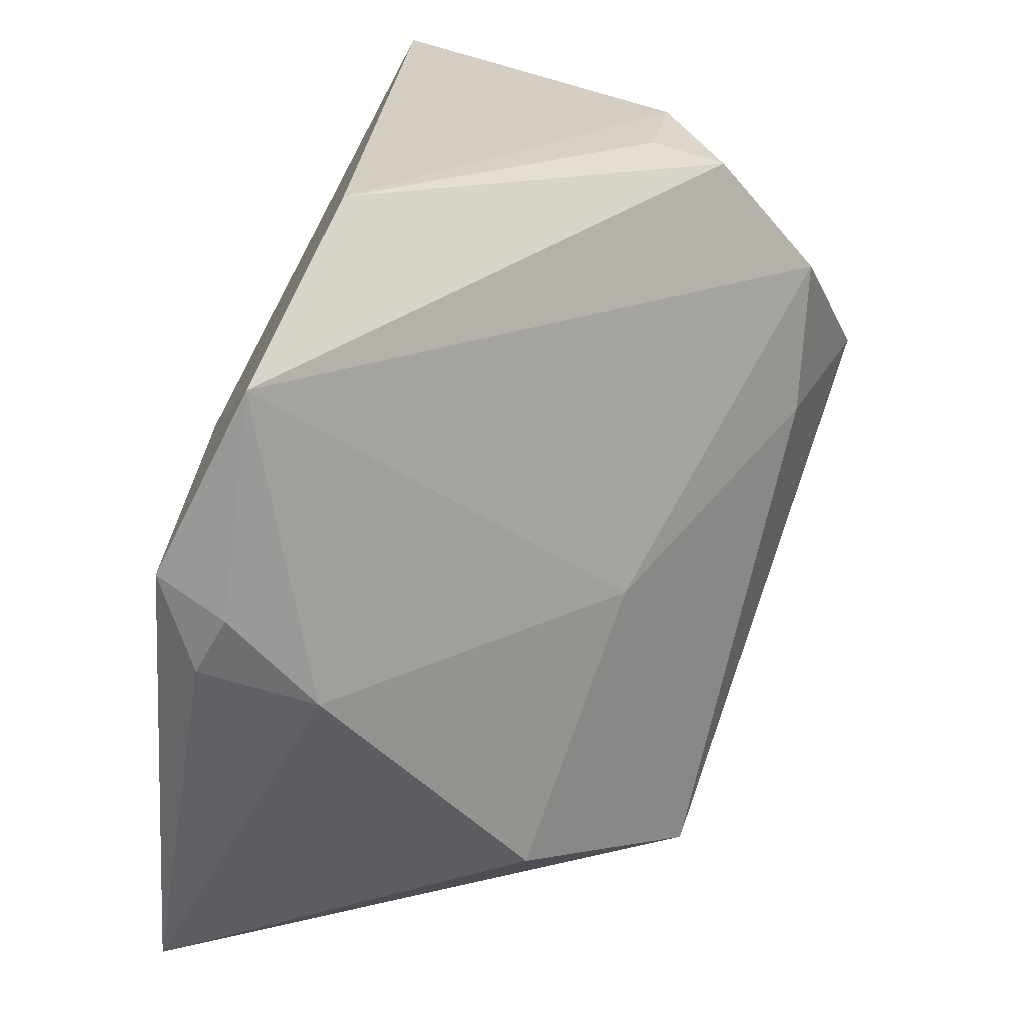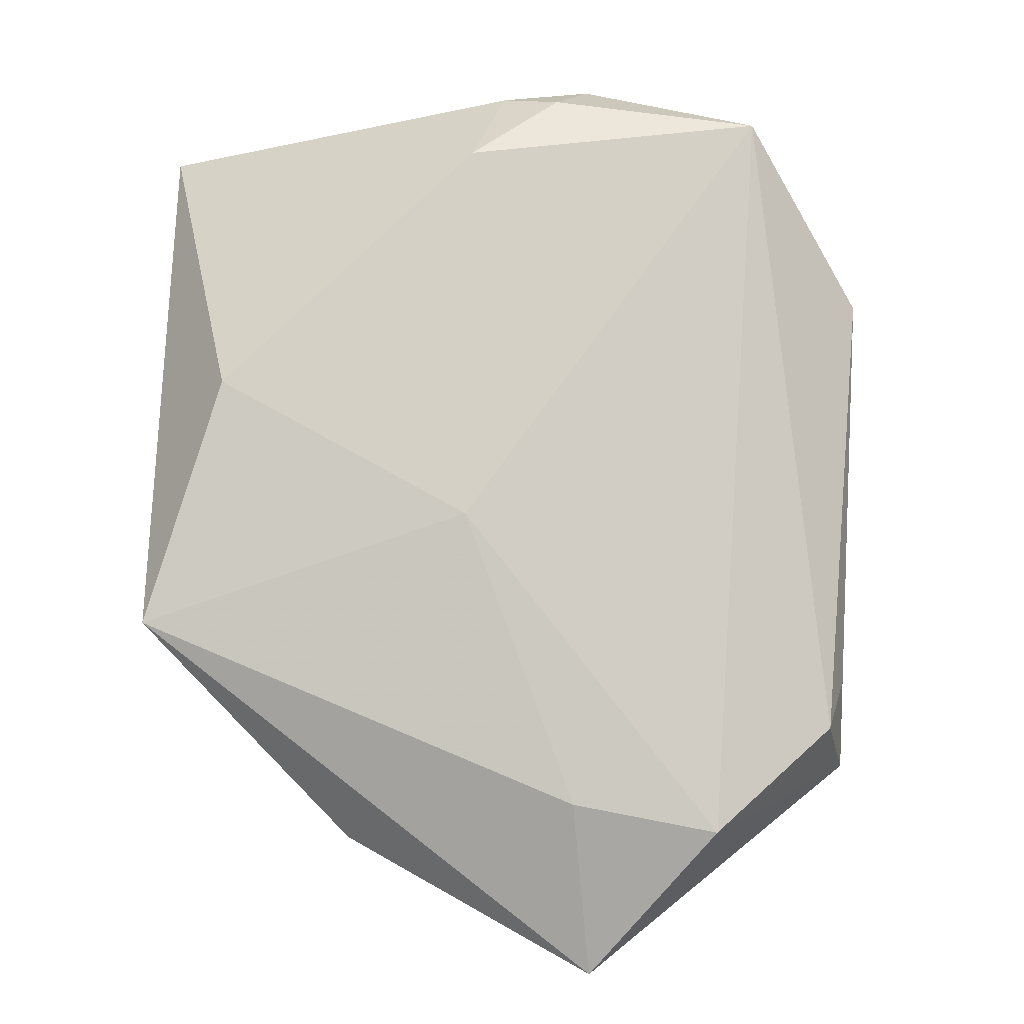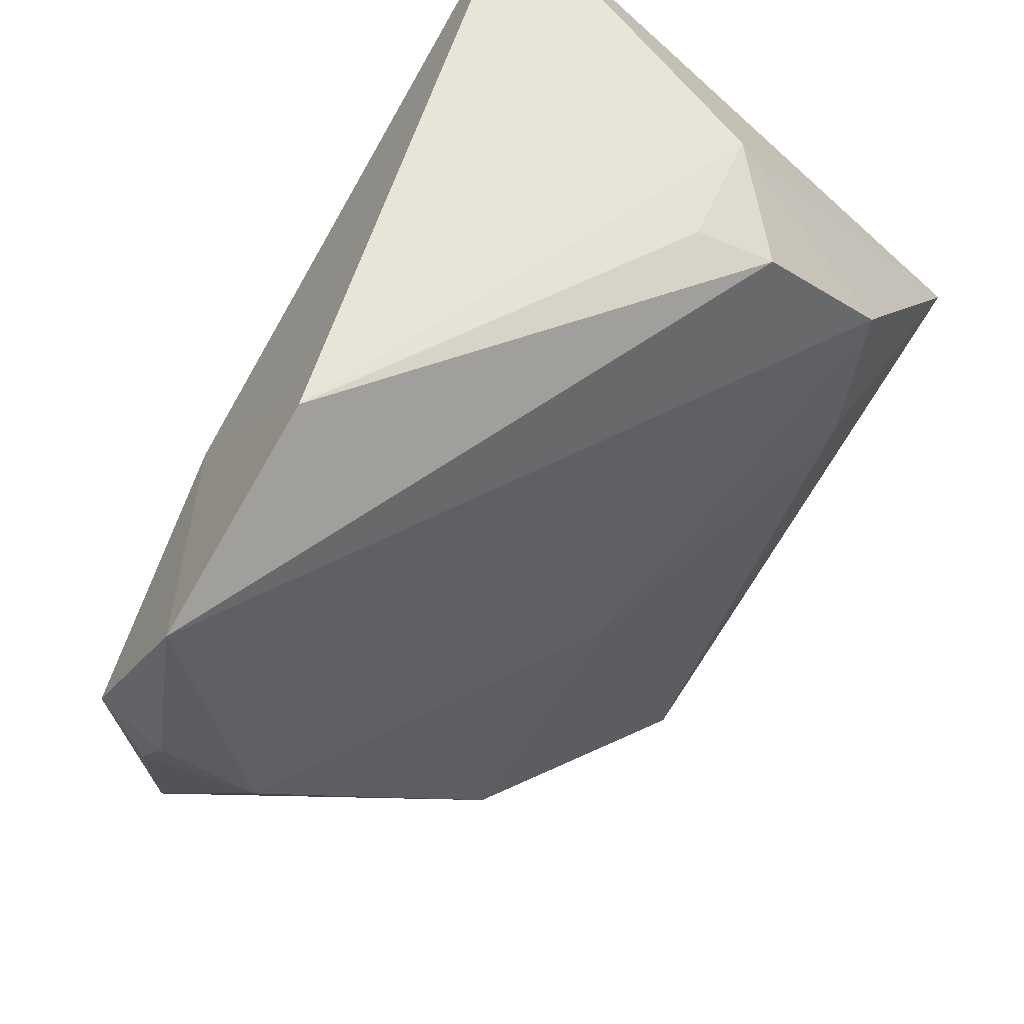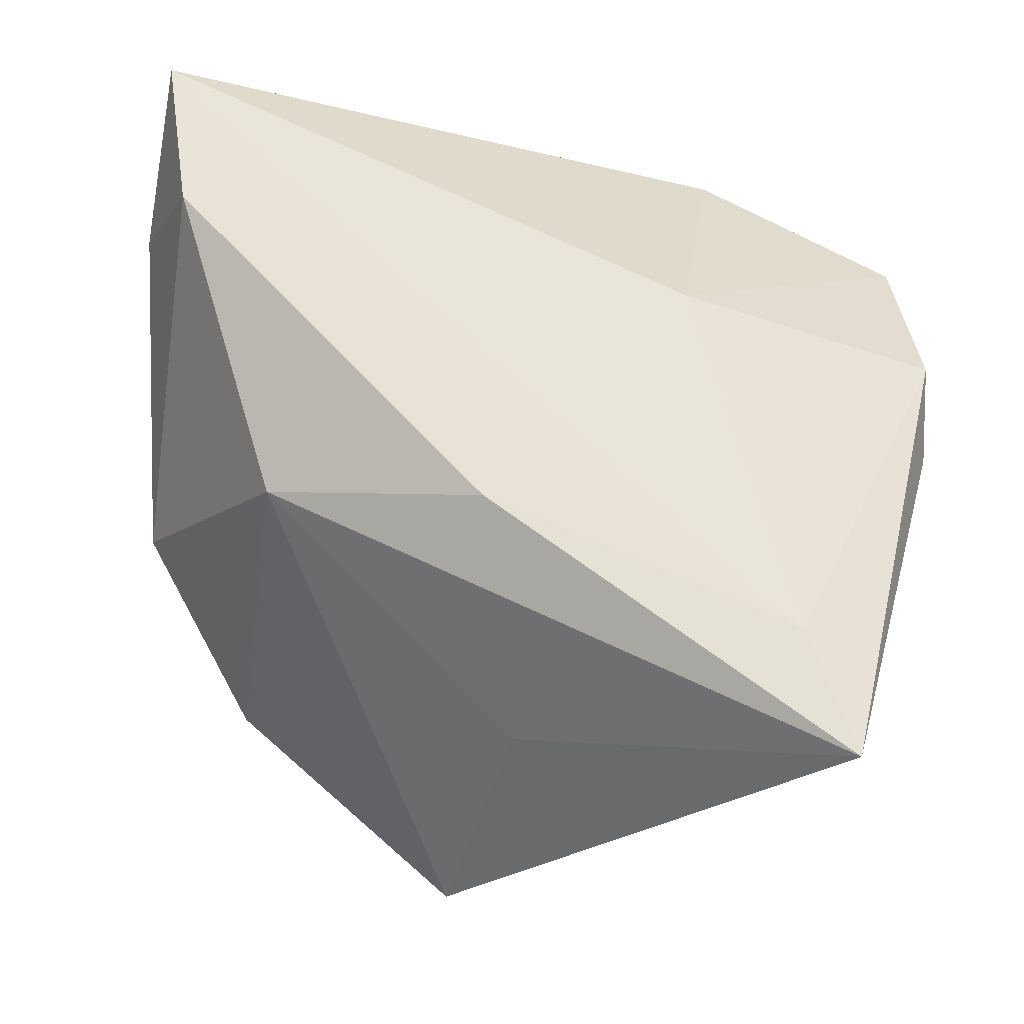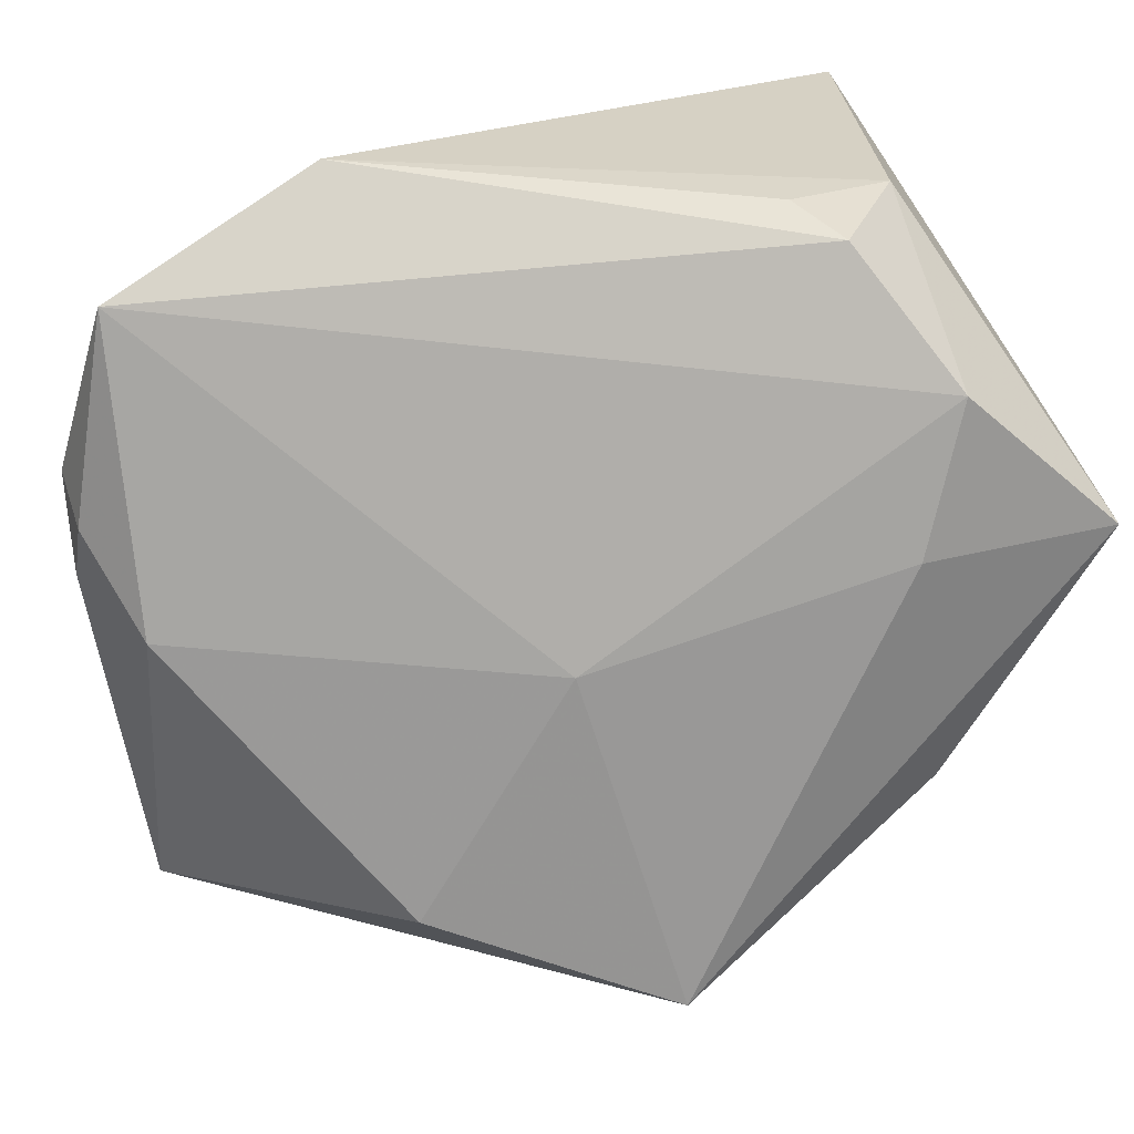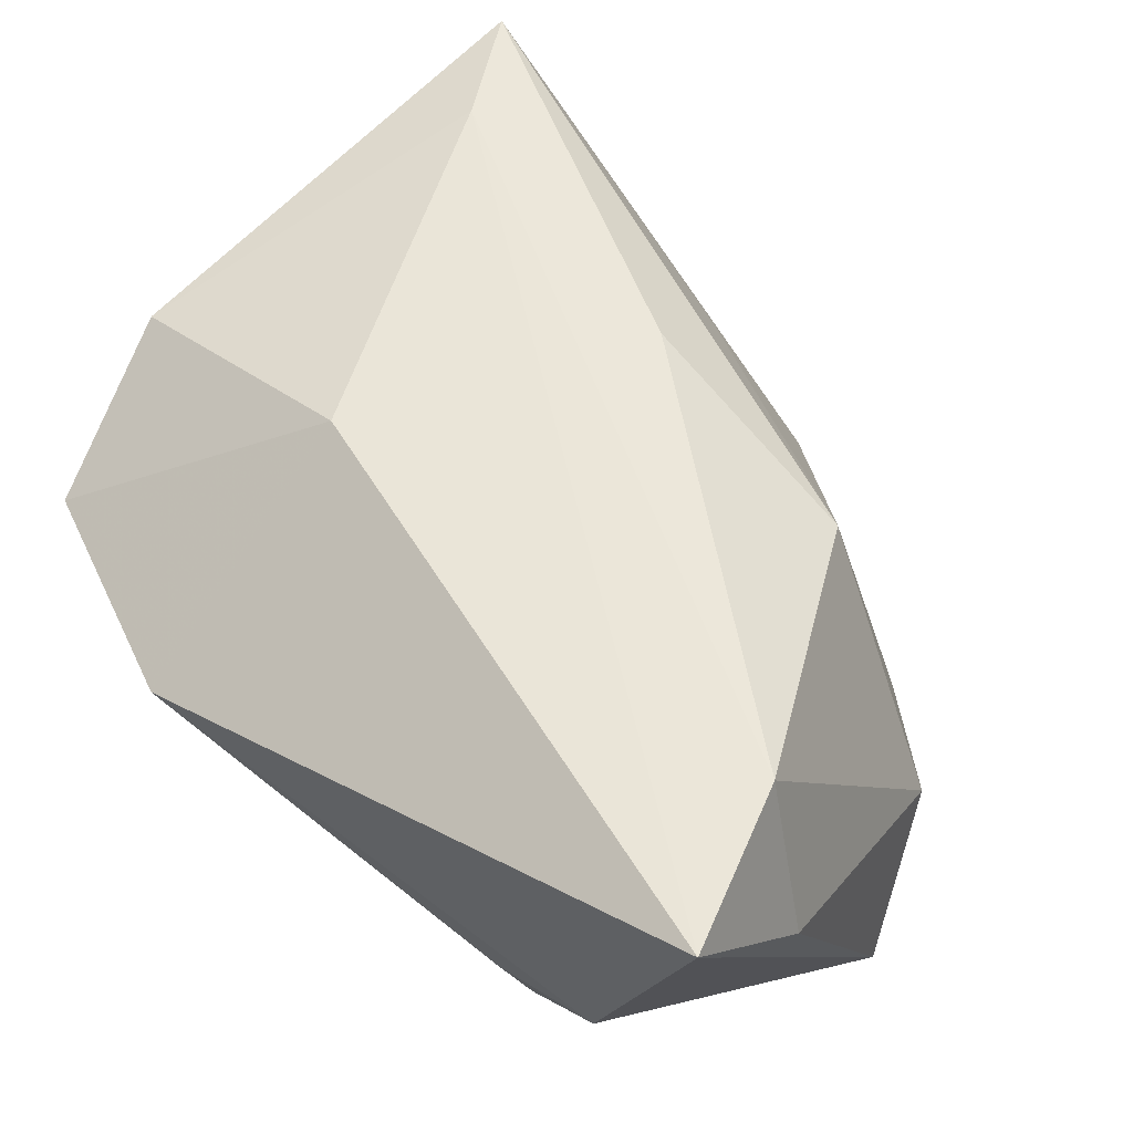
<metadata>
{"format":"obj","ext":"obj","renderer":"f3d","projection":"perspective","resolution":1024,"background":"white","views":[{"elev":24.4,"azim":109.2,"up":"+Y"},{"elev":-70.2,"azim":91.5,"up":"+Z"},{"elev":59.9,"azim":122.9,"up":"+Y"},{"elev":61.0,"azim":3.6,"up":"+Z"},{"elev":22.2,"azim":157.2,"up":"+Y"},{"elev":56.2,"azim":-144.9,"up":"+Z"}]}
</metadata>
<code>
v 0.04994 0.02672 0.006477
v -0.04131 0.03972 0.02443
v 0.05293 -0.00384 0.01229
v 0.00169 -0.01845 0.02424
v -0.02301 0.002295 -0.03275
v -0.001431 -0.04818 -0.02538
v 0.05315 0.002637 0.008556
v 0.006237 -0.0382 0.002186
v -0.01559 0.0364 -0.01572
v 0.02469 -0.03829 -0.01391
v 0.009688 -0.009614 -0.02076
v 0.04858 -0.007871 0.000586
v -0.02719 0.01942 -0.03272
v 0.03743 -0.03297 0.02443
v 0.05288 0.006543 0.01617
v 0.04347 -0.04713 0.0238
v -0.02399 -0.01419 0.01462
v -0.0182 0.03388 -0.02354
v 0.02653 0.03972 0.005652
v -0.04437 0.02509 0.00789
v -0.02819 0.03667 -0.01376
v 0.02365 0.01048 0.02342
v -0.0451 0.00382 -0.03441
v -0.04237 -0.007038 -0.01341
v -0.02951 -0.02508 -0.02724
v -0.03725 0.02043 0.02443
f 1 18 19
f 2 22 19
f 19 22 1
f 16 17 8
f 1 22 15
f 21 23 2
f 2 19 21
f 25 17 24
f 24 23 25
f 17 26 24
f 4 17 16
f 4 26 17
f 16 15 14
f 14 15 22
f 14 22 2
f 14 4 16
f 2 26 14
f 26 4 14
f 12 11 1
f 10 11 12
f 16 10 12
f 13 21 18
f 23 21 13
f 13 18 1
f 1 11 13
f 9 19 18
f 18 21 9
f 9 21 19
f 2 23 20
f 23 24 20
f 20 26 2
f 20 24 26
f 1 15 7
f 7 12 1
f 23 13 5
f 5 13 11
f 3 15 16
f 3 7 15
f 16 12 3
f 12 7 3
f 6 11 10
f 6 5 11
f 6 10 16
f 16 8 6
f 25 23 6
f 23 5 6
f 6 17 25
f 6 8 17

</code>
